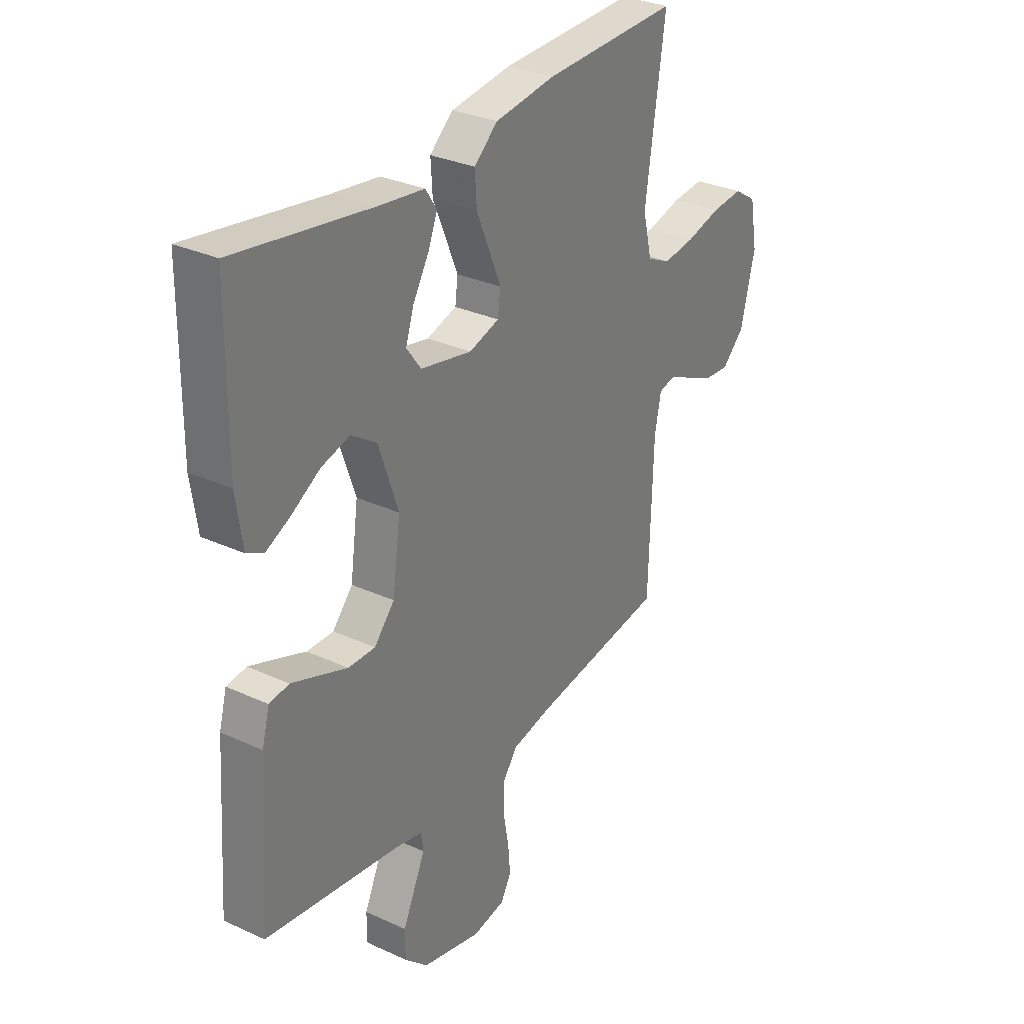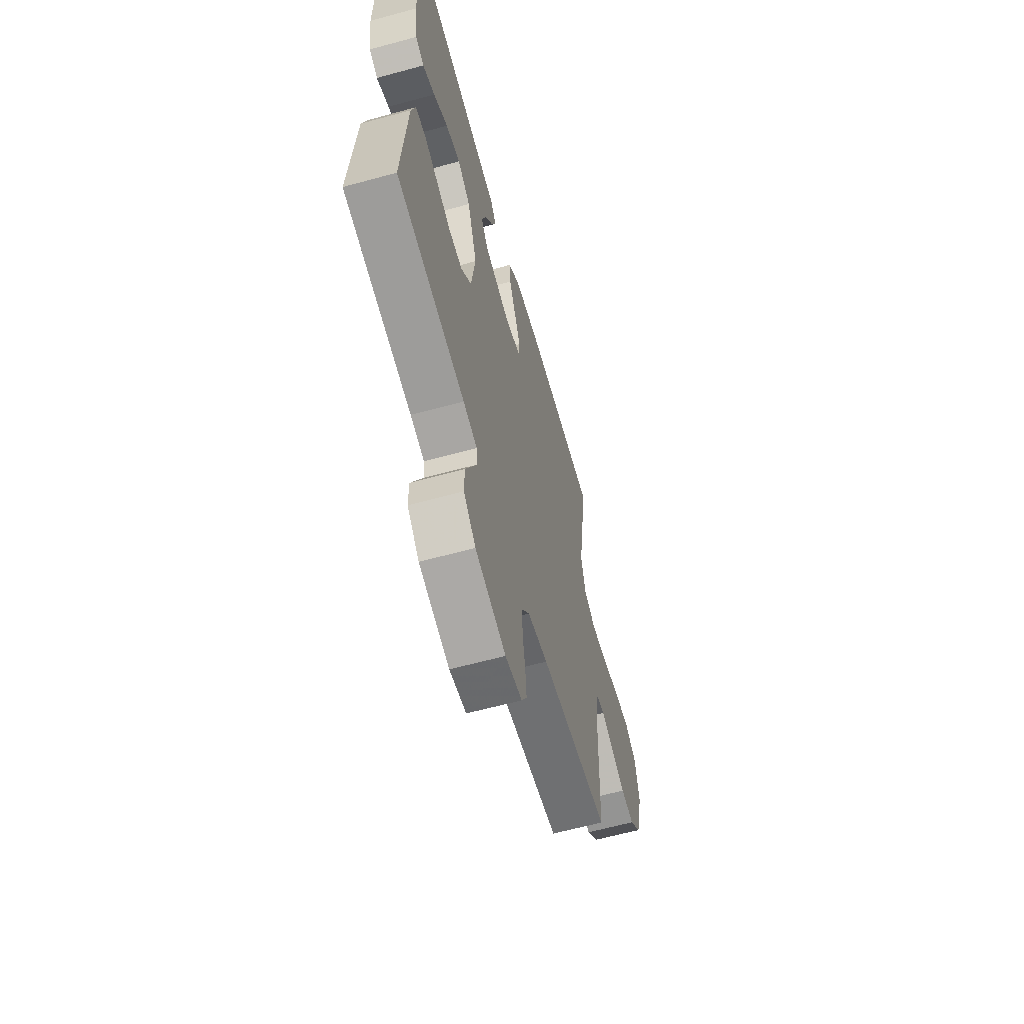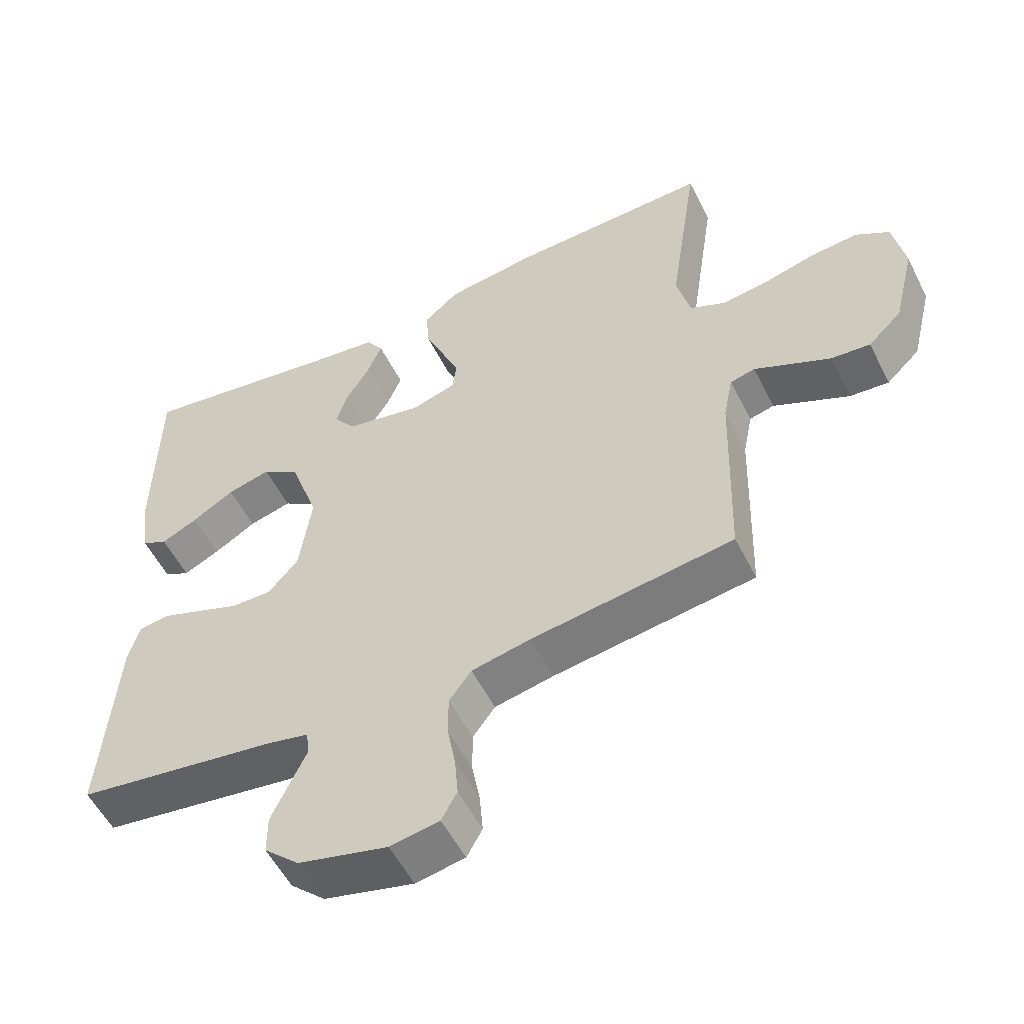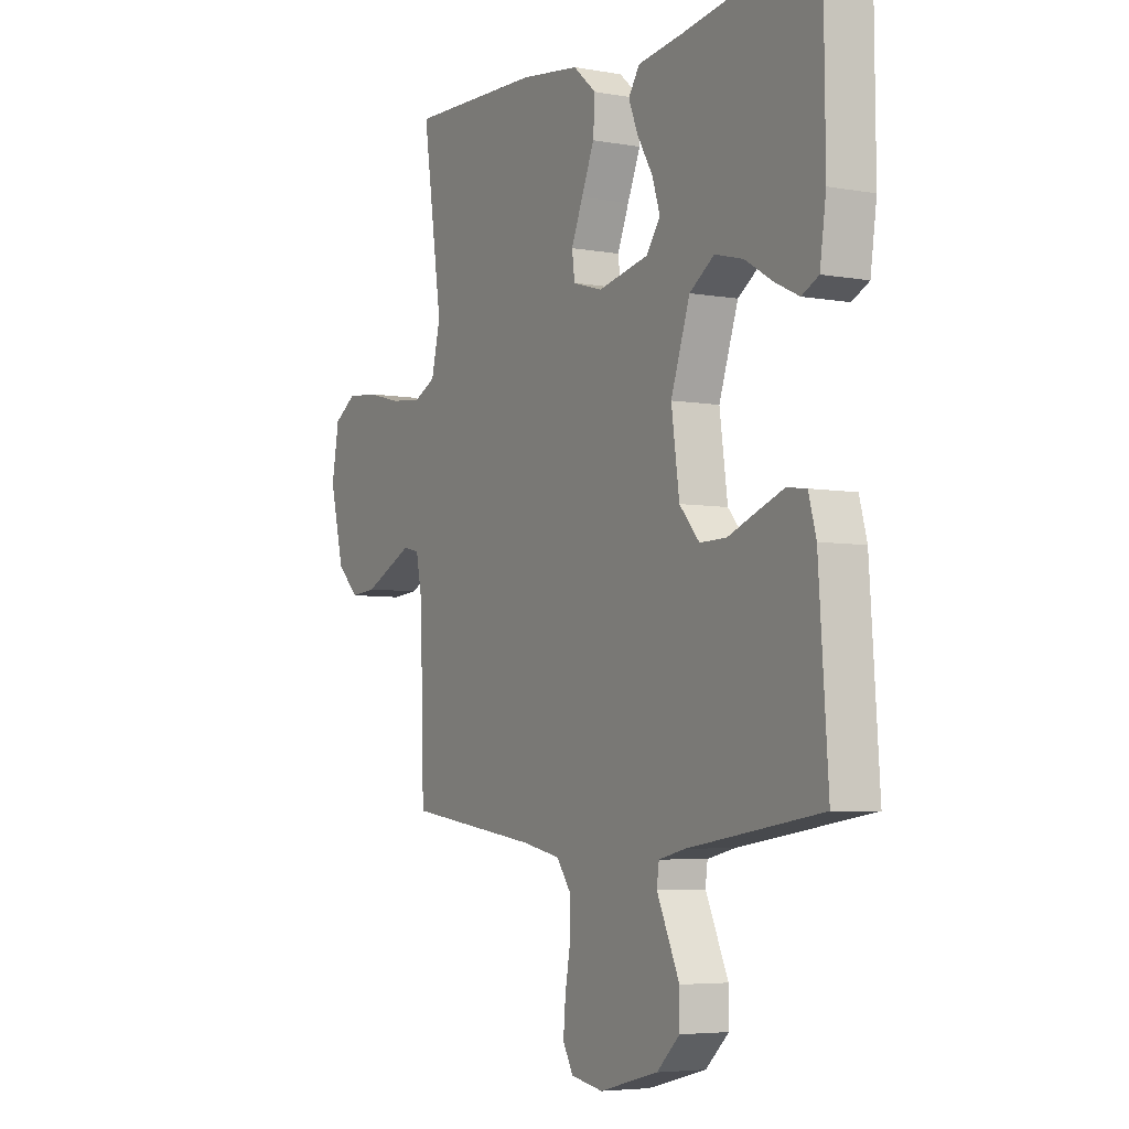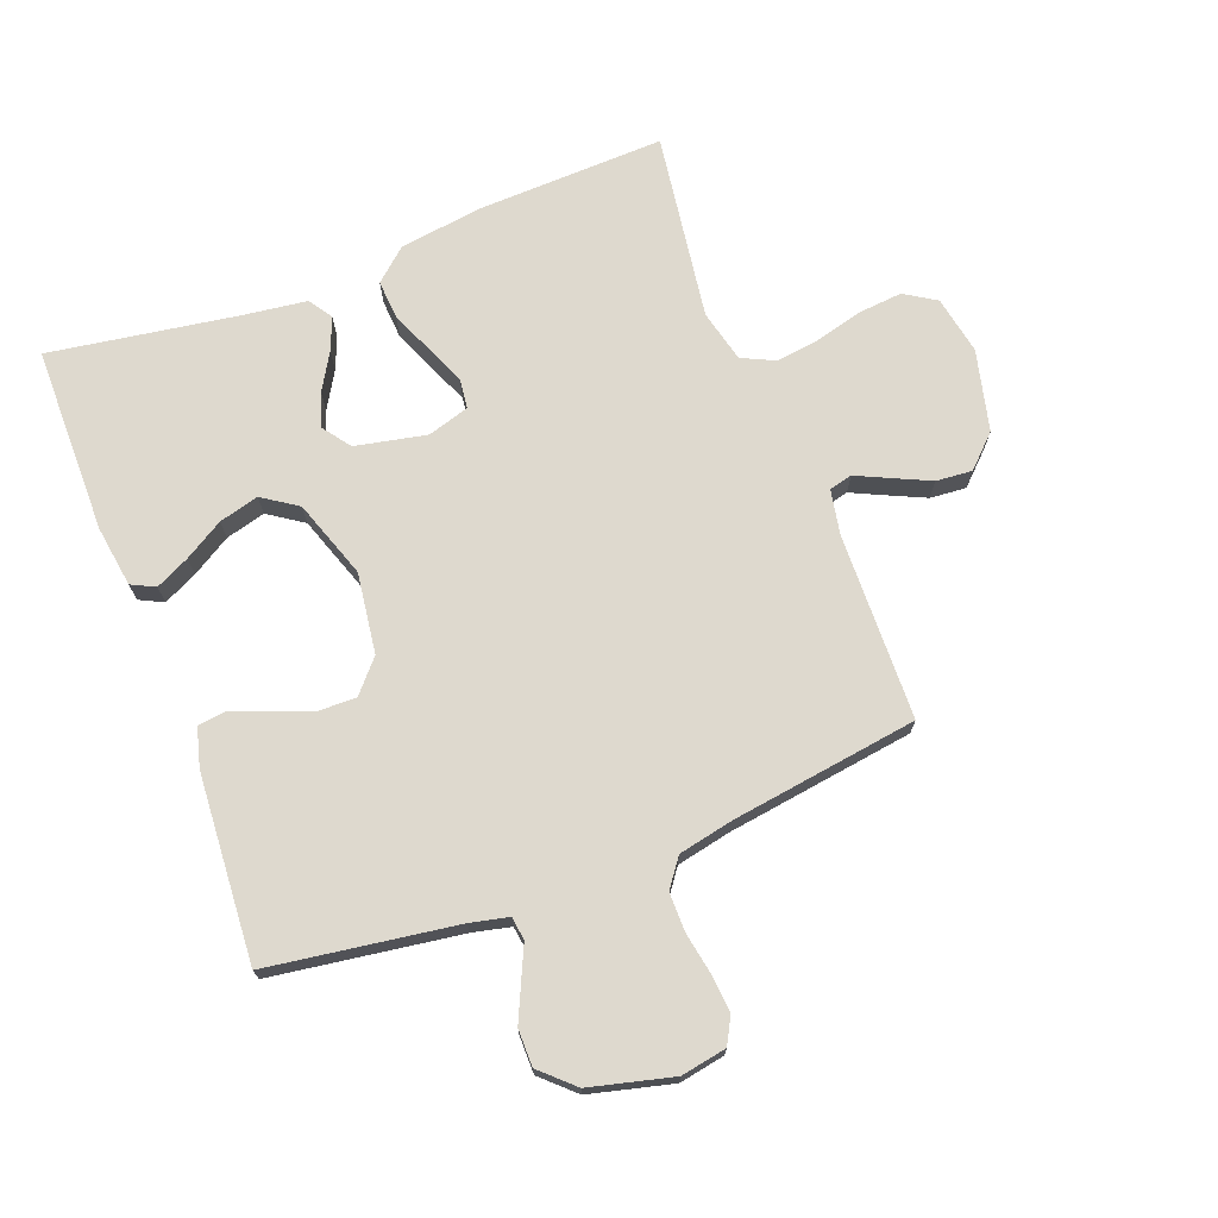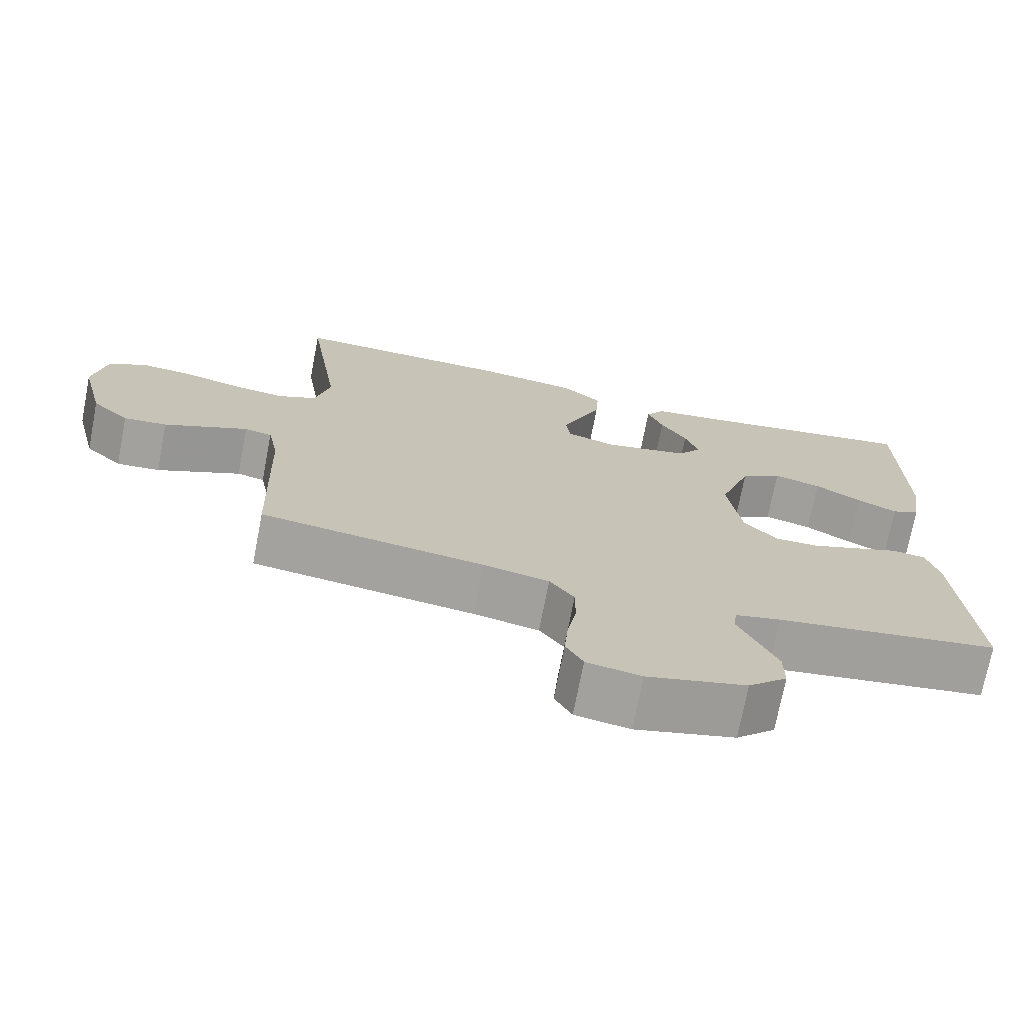
<metadata>
{"format":"obj","ext":"obj","renderer":"f3d","projection":"perspective","resolution":1024,"background":"white","views":[{"elev":31.0,"azim":123.3,"up":"+Z"},{"elev":-62.4,"azim":105.5,"up":"+Z"},{"elev":-54.9,"azim":-153.5,"up":"+Z"},{"elev":-5.1,"azim":60.4,"up":"+Z"},{"elev":71.5,"azim":158.9,"up":"+Y"},{"elev":-72.5,"azim":-10.9,"up":"+Z"}]}
</metadata>
<code>
v 0.5 0.07 0.5
v 0.503 0.07 0.2
v 0.489 0.07 0.102
v 0.451 0.07 0.083
v 0.397 0.07 0.109
v 0.334 0.07 0.147
v 0.27 0.07 0.164
v 0.214 0.07 0.126
v 0.171 0.07 0
v 0.189 0.07 -0.129
v 0.234 0.07 -0.18
v 0.294 0.07 -0.179
v 0.359 0.07 -0.154
v 0.418 0.07 -0.132
v 0.462 0.07 -0.138
v 0.479 0.07 -0.2
v 0.5 0.07 -0.5
v 0.2 0.07 -0.545
v 0.139 0.07 -0.559
v 0.134 0.07 -0.596
v 0.158 0.07 -0.648
v 0.185 0.07 -0.707
v 0.185 0.07 -0.766
v 0.133 0.07 -0.815
v 0 0.07 -0.849
v -0.073 0.07 -0.836
v -0.096 0.07 -0.794
v -0.091 0.07 -0.734
v -0.079 0.07 -0.667
v -0.079 0.07 -0.605
v -0.112 0.07 -0.56
v -0.2 0.07 -0.542
v -0.5 0.07 -0.5
v -0.509 0.07 -0.2
v -0.523 0.07 -0.129
v -0.56 0.07 -0.12
v -0.613 0.07 -0.145
v -0.673 0.07 -0.173
v -0.731 0.07 -0.178
v -0.781 0.07 -0.13
v -0.813 0.07 0
v -0.796 0.07 0.094
v -0.746 0.07 0.126
v -0.676 0.07 0.12
v -0.599 0.07 0.1
v -0.528 0.07 0.091
v -0.476 0.07 0.116
v -0.456 0.07 0.2
v -0.5 0.07 0.5
v -0.2 0.07 0.491
v -0.066 0.07 0.473
v -0.014 0.07 0.428
v -0.018 0.07 0.365
v -0.047 0.07 0.296
v -0.073 0.07 0.233
v -0.067 0.07 0.186
v 0 0.07 0.166
v 0.114 0.07 0.19
v 0.146 0.07 0.234
v 0.128 0.07 0.289
v 0.093 0.07 0.348
v 0.072 0.07 0.4
v 0.097 0.07 0.438
v 0.2 0.07 0.452
v 0.5 0 0.5
v 0.503 0 0.2
v 0.489 0 0.102
v 0.451 0 0.083
v 0.397 0 0.109
v 0.334 0 0.147
v 0.27 0 0.164
v 0.214 0 0.126
v 0.171 0 0
v 0.189 0 -0.129
v 0.234 0 -0.18
v 0.294 0 -0.179
v 0.359 0 -0.154
v 0.418 0 -0.132
v 0.462 0 -0.138
v 0.479 0 -0.2
v 0.5 0 -0.5
v 0.2 0 -0.545
v 0.139 0 -0.559
v 0.134 0 -0.596
v 0.158 0 -0.648
v 0.185 0 -0.707
v 0.185 0 -0.766
v 0.133 0 -0.815
v 0 0 -0.849
v -0.073 0 -0.836
v -0.096 0 -0.794
v -0.091 0 -0.734
v -0.079 0 -0.667
v -0.079 0 -0.605
v -0.112 0 -0.56
v -0.2 0 -0.542
v -0.5 0 -0.5
v -0.509 0 -0.2
v -0.523 0 -0.129
v -0.56 0 -0.12
v -0.613 0 -0.145
v -0.673 0 -0.173
v -0.731 0 -0.178
v -0.781 0 -0.13
v -0.813 0 0
v -0.796 0 0.094
v -0.746 0 0.126
v -0.676 0 0.12
v -0.599 0 0.1
v -0.528 0 0.091
v -0.476 0 0.116
v -0.456 0 0.2
v -0.5 0 0.5
v -0.2 0 0.491
v -0.066 0 0.473
v -0.014 0 0.428
v -0.018 0 0.365
v -0.047 0 0.296
v -0.073 0 0.233
v -0.067 0 0.186
v 0 0 0.166
v 0.114 0 0.19
v 0.146 0 0.234
v 0.128 0 0.289
v 0.093 0 0.348
v 0.072 0 0.4
v 0.097 0 0.438
v 0.2 0 0.452
f 61 62 63 64
f 60 61 64 1
f 59 60 1 2
f 58 59 2
f 57 58 2
f 51 52 53 54
f 51 54 55
f 48 49 50 51
f 47 48 51 55
f 46 47 55 56
f 42 43 44 45
f 42 45 46
f 41 42 46
f 36 37 38 39
f 36 39 40 41
f 32 33 34
f 31 32 34 35
f 26 27 28 29
f 26 29 30
f 25 26 30
f 24 25 30
f 23 24 30 31
f 20 21 22 23
f 15 16 17 18
f 15 18 19
f 12 13 14 15
f 12 15 19
f 11 12 19
f 10 11 19
f 9 10 19 20
f 3 4 5 6
f 2 3 6
f 2 6 7
f 57 2 7
f 41 46 56 57
f 35 36 41 57
f 35 57 7 8
f 20 23 31 35
f 9 20 35
f 8 9 35
f 128 127 126 125
f 65 128 125 124
f 66 65 124 123
f 66 123 122
f 66 122 121
f 118 117 116 115
f 119 118 115
f 115 114 113 112
f 119 115 112 111
f 120 119 111 110
f 109 108 107 106
f 110 109 106
f 110 106 105
f 103 102 101 100
f 105 104 103 100
f 98 97 96
f 99 98 96 95
f 93 92 91 90
f 94 93 90
f 94 90 89
f 94 89 88
f 95 94 88 87
f 87 86 85 84
f 82 81 80 79
f 83 82 79
f 79 78 77 76
f 83 79 76
f 83 76 75
f 83 75 74
f 84 83 74 73
f 70 69 68 67
f 70 67 66
f 71 70 66
f 71 66 121
f 121 120 110 105
f 121 105 100 99
f 72 71 121 99
f 99 95 87 84
f 99 84 73
f 99 73 72
f 1 65 66 2
f 2 66 67 3
f 3 67 68 4
f 4 68 69 5
f 5 69 70 6
f 6 70 71 7
f 7 71 72 8
f 8 72 73 9
f 9 73 74 10
f 10 74 75 11
f 11 75 76 12
f 12 76 77 13
f 13 77 78 14
f 14 78 79 15
f 15 79 80 16
f 16 80 81 17
f 17 81 82 18
f 18 82 83 19
f 19 83 84 20
f 20 84 85 21
f 21 85 86 22
f 22 86 87 23
f 23 87 88 24
f 24 88 89 25
f 25 89 90 26
f 26 90 91 27
f 27 91 92 28
f 28 92 93 29
f 29 93 94 30
f 30 94 95 31
f 31 95 96 32
f 32 96 97 33
f 33 97 98 34
f 34 98 99 35
f 35 99 100 36
f 36 100 101 37
f 37 101 102 38
f 38 102 103 39
f 39 103 104 40
f 40 104 105 41
f 41 105 106 42
f 42 106 107 43
f 43 107 108 44
f 44 108 109 45
f 45 109 110 46
f 46 110 111 47
f 47 111 112 48
f 48 112 113 49
f 49 113 114 50
f 50 114 115 51
f 51 115 116 52
f 52 116 117 53
f 53 117 118 54
f 54 118 119 55
f 55 119 120 56
f 56 120 121 57
f 57 121 122 58
f 58 122 123 59
f 59 123 124 60
f 60 124 125 61
f 61 125 126 62
f 62 126 127 63
f 63 127 128 64
f 64 128 65 1

</code>
